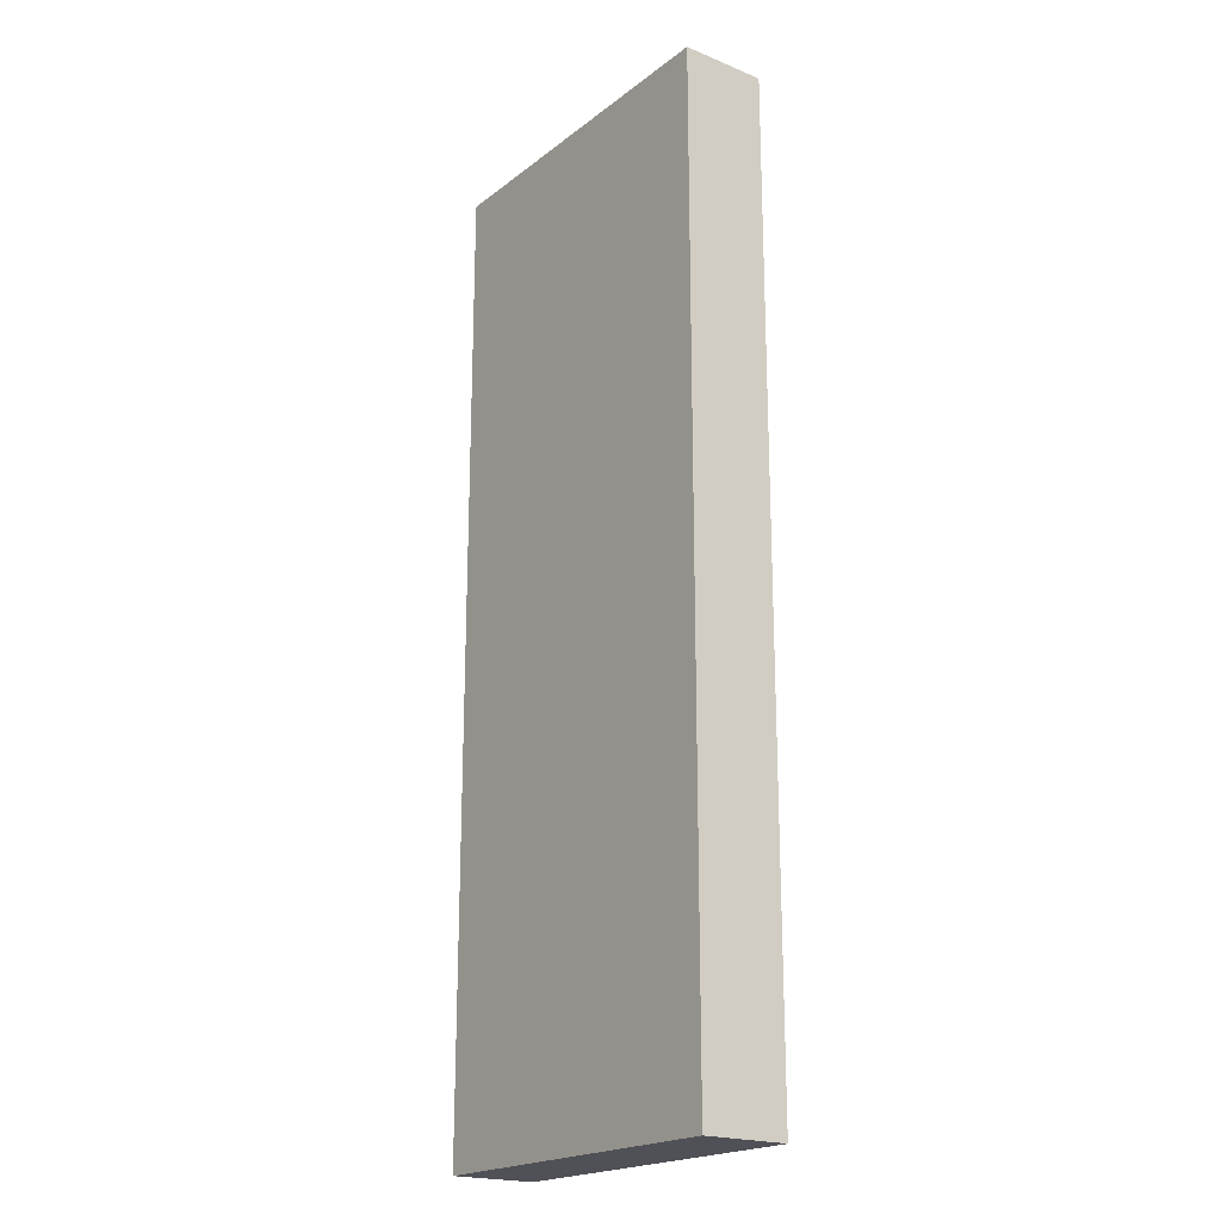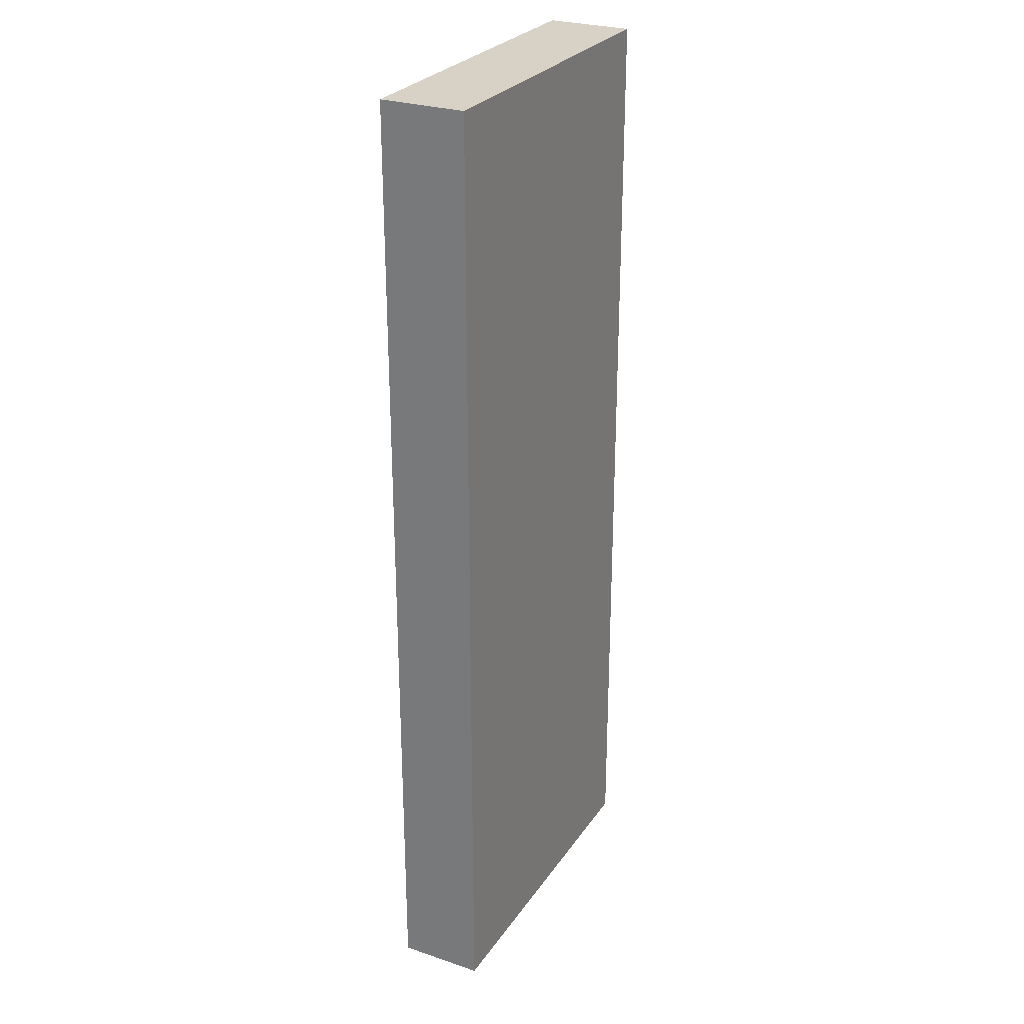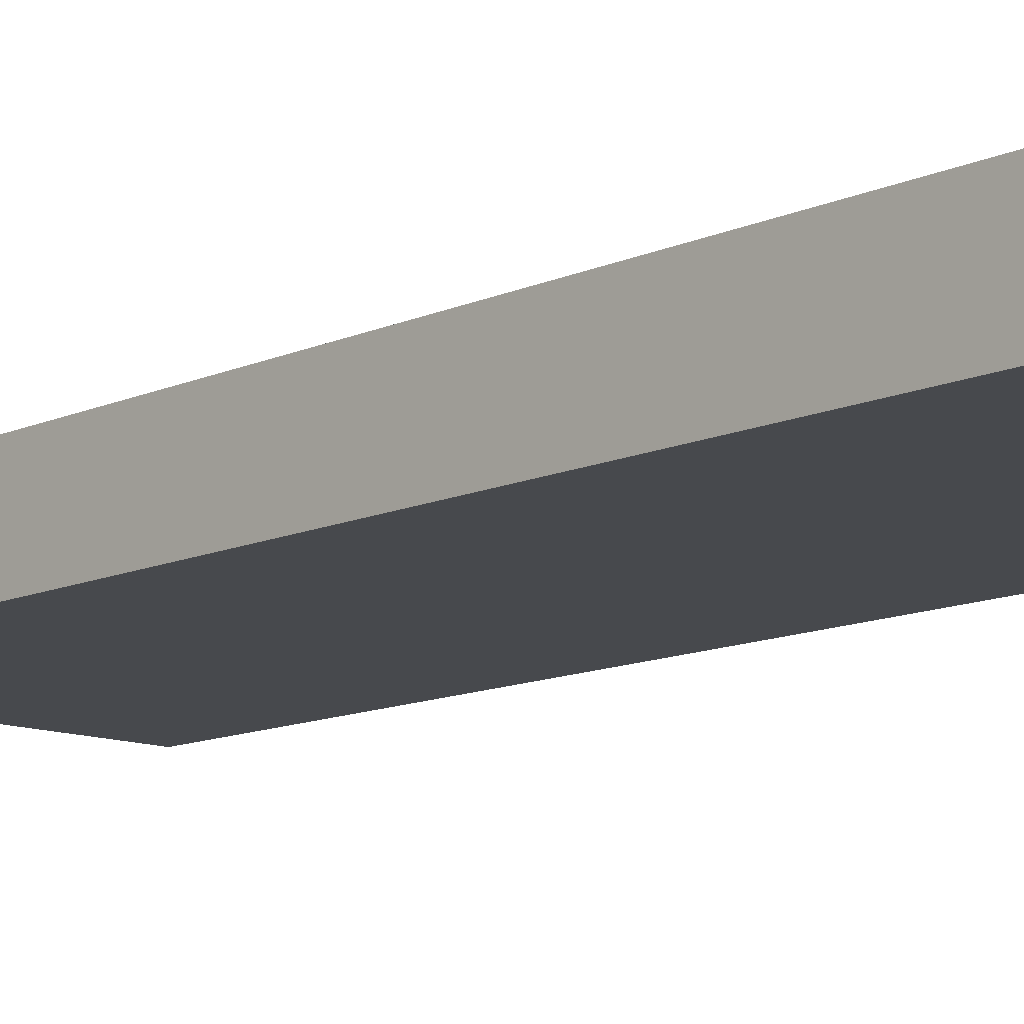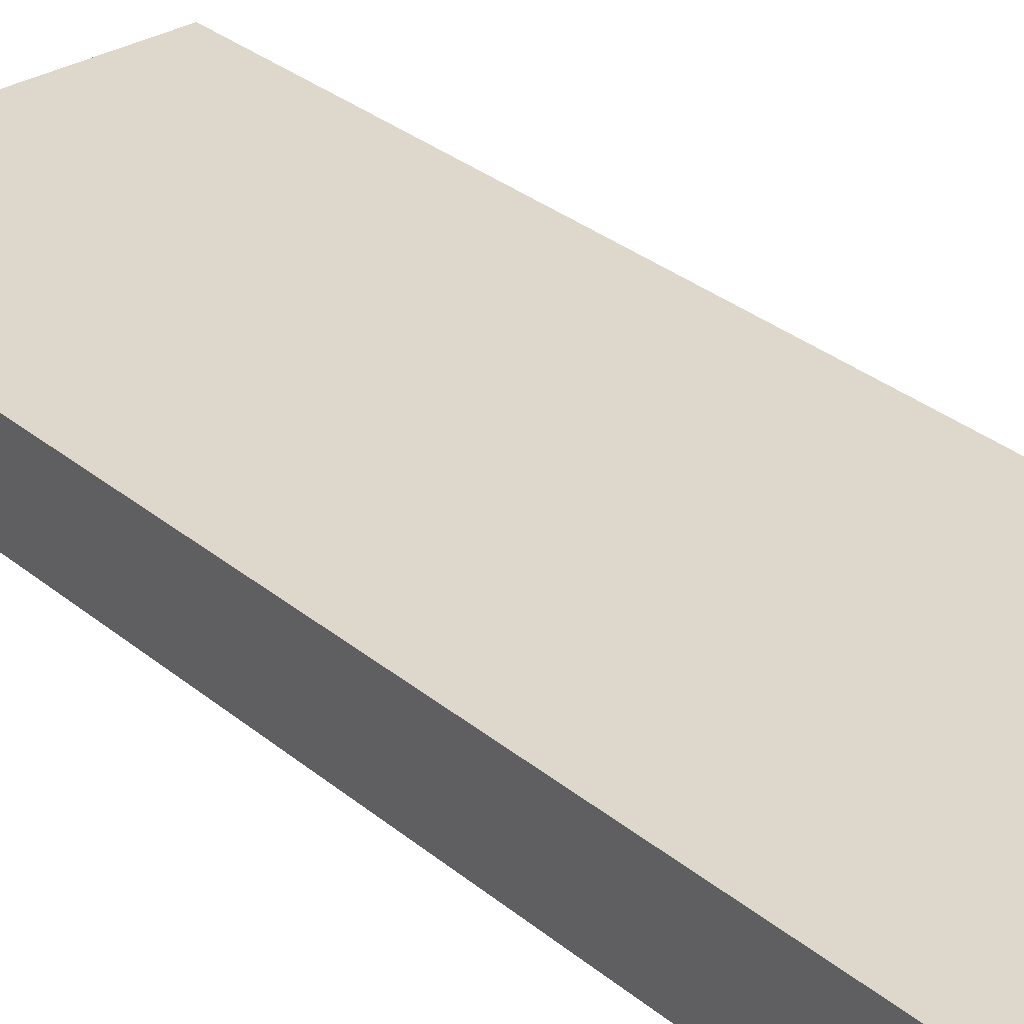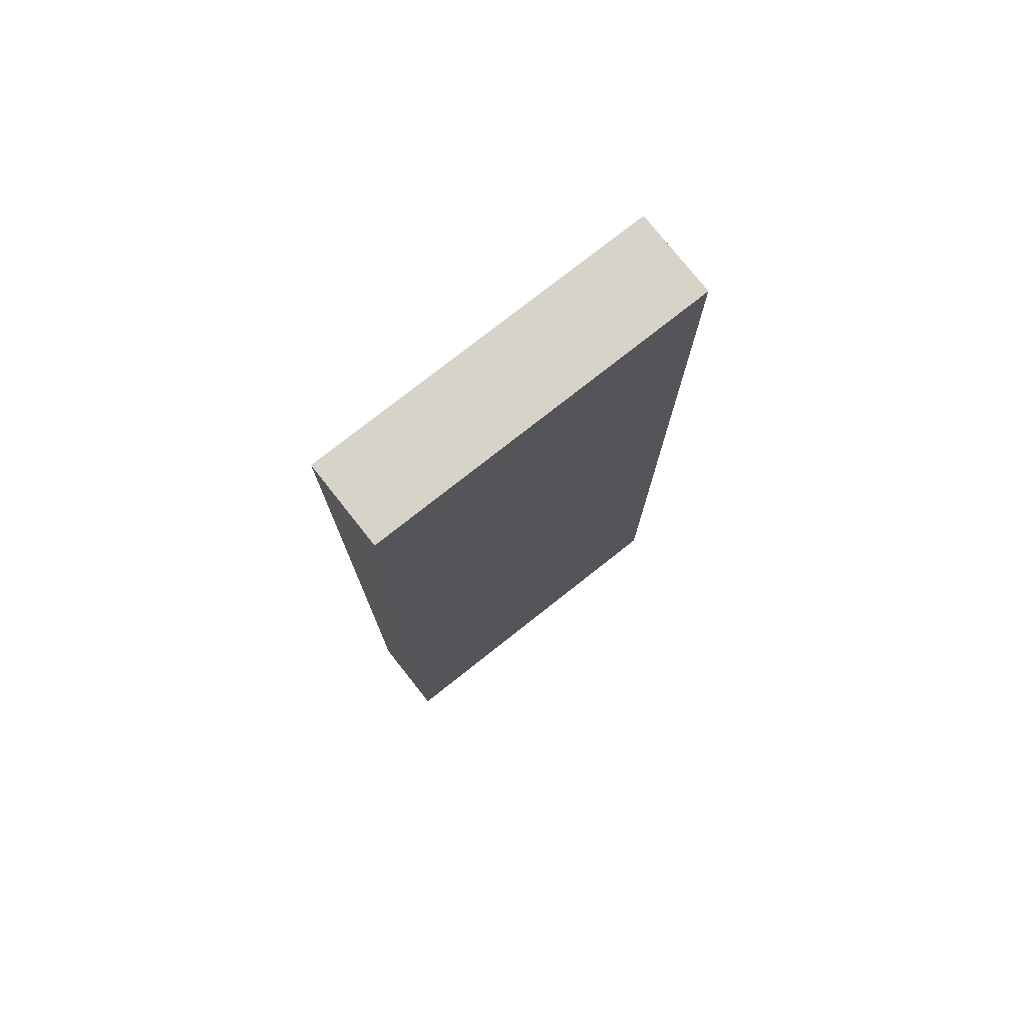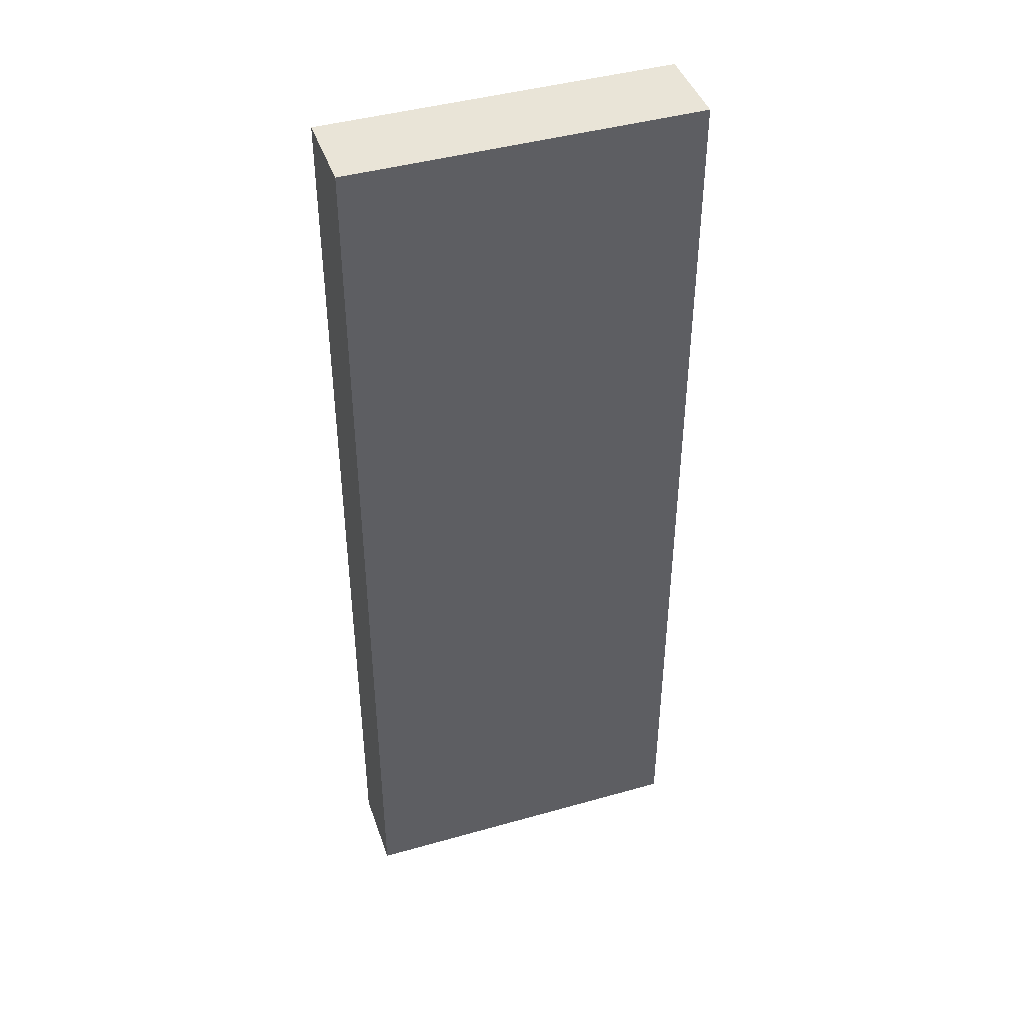
<metadata>
{"format":"obj","ext":"obj","renderer":"f3d","projection":"perspective","resolution":1024,"background":"white","views":[{"elev":-20.4,"azim":-126.5,"up":"+Z"},{"elev":27.5,"azim":-62.8,"up":"+Z"},{"elev":-12.2,"azim":136.6,"up":"+Y"},{"elev":31.4,"azim":139.2,"up":"+Y"},{"elev":76.8,"azim":141.7,"up":"+Z"},{"elev":43.3,"azim":161.5,"up":"+Z"}]}
</metadata>
<code>
g Mesh1 Group1 Model
v 2.05 0.5 5.7
v 2.05 0.5 -5.7
v -2.05 0.5 -5.7
v -2.05 0.5 5.7
f 1 2 3 4
v 2.05 -0.5 5.7
v 2.05 -0.5 -5.7
f 5 6 2 1
v -2.05 -0.5 5.7
v -2.05 -0.5 -5.7
f 6 5 7 8
f 7 5 1 4
f 8 7 4 3
f 6 8 3 2

</code>
